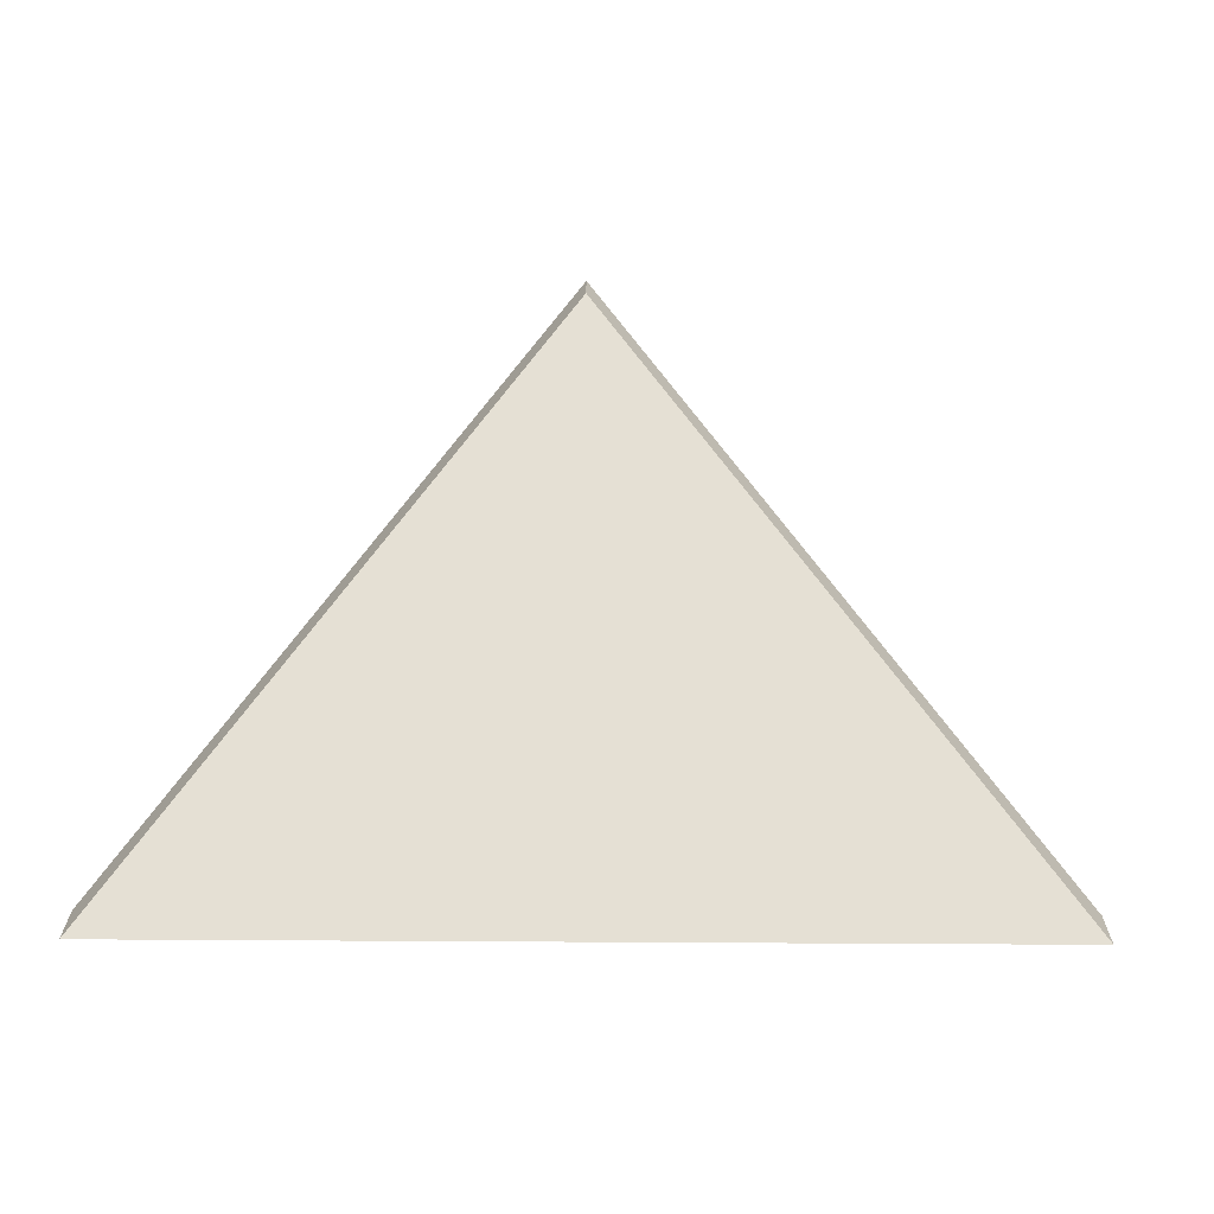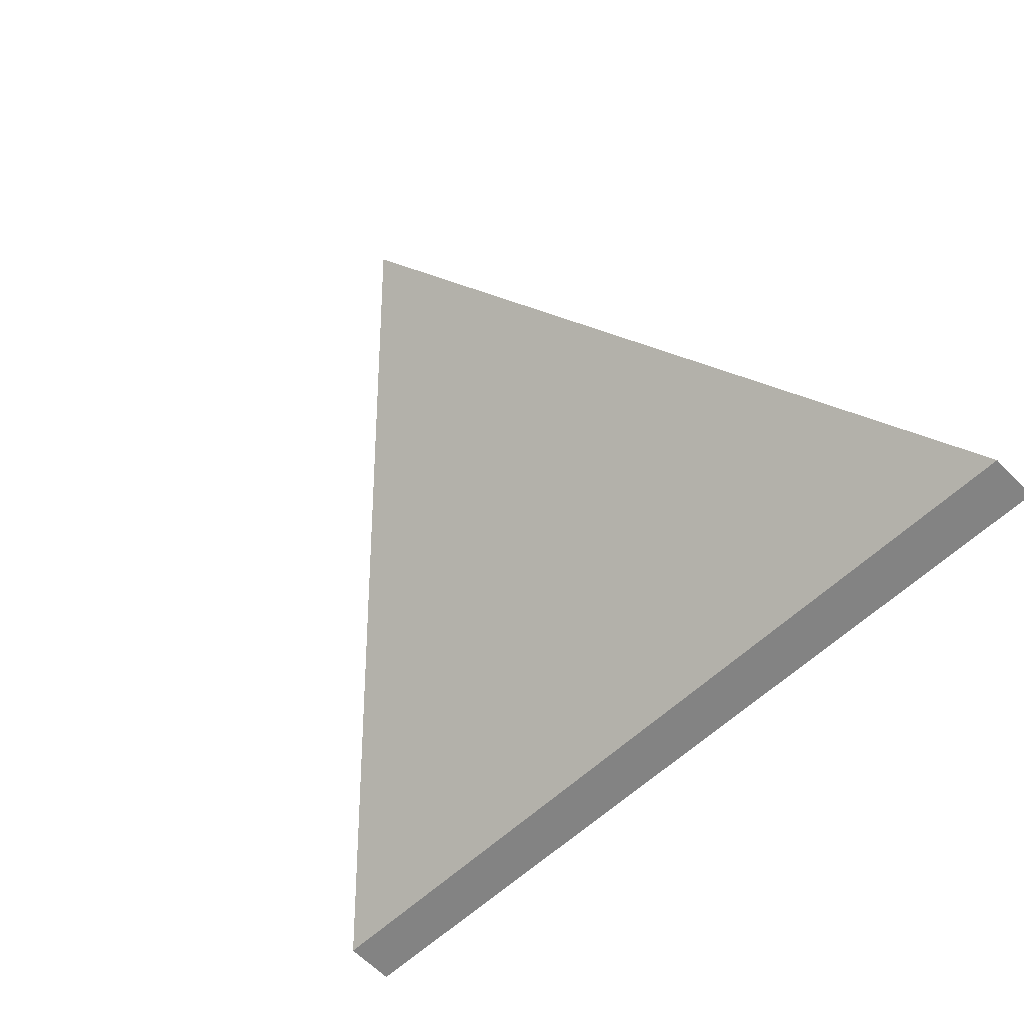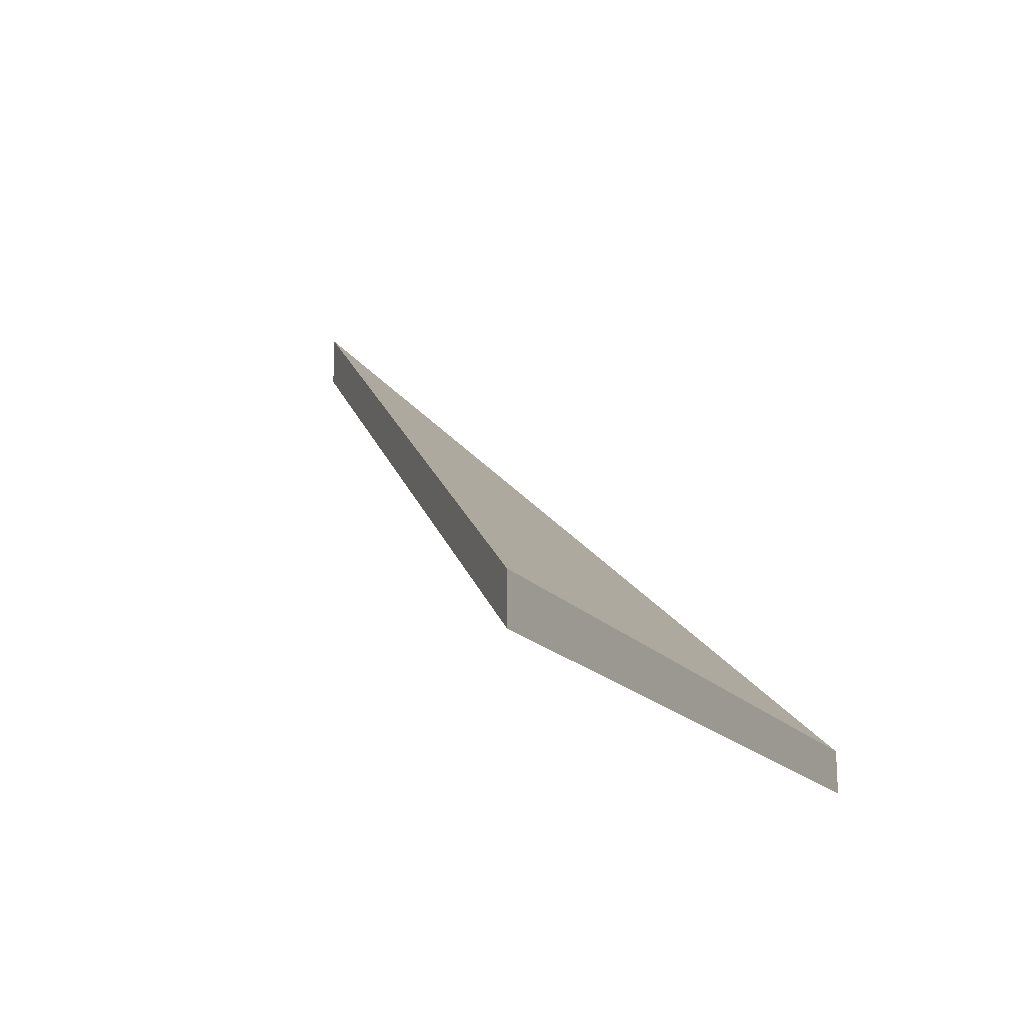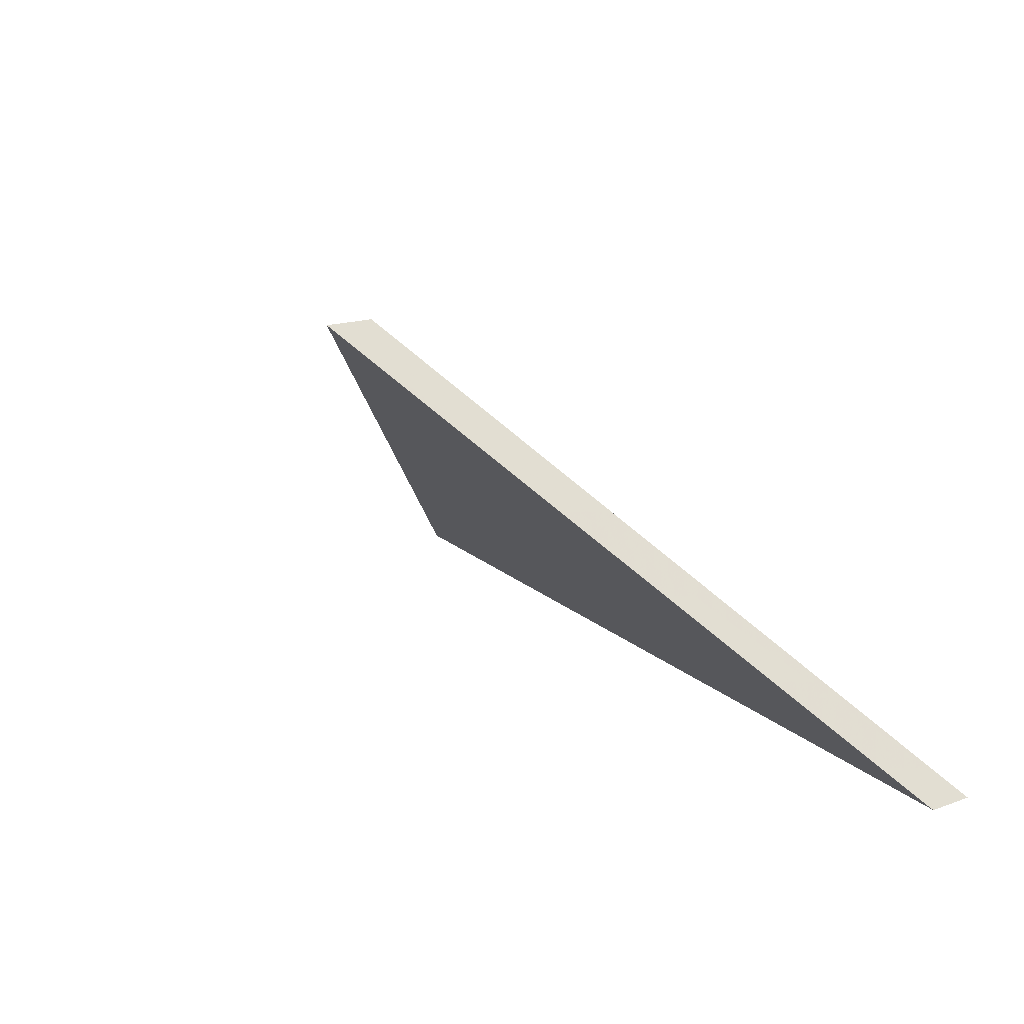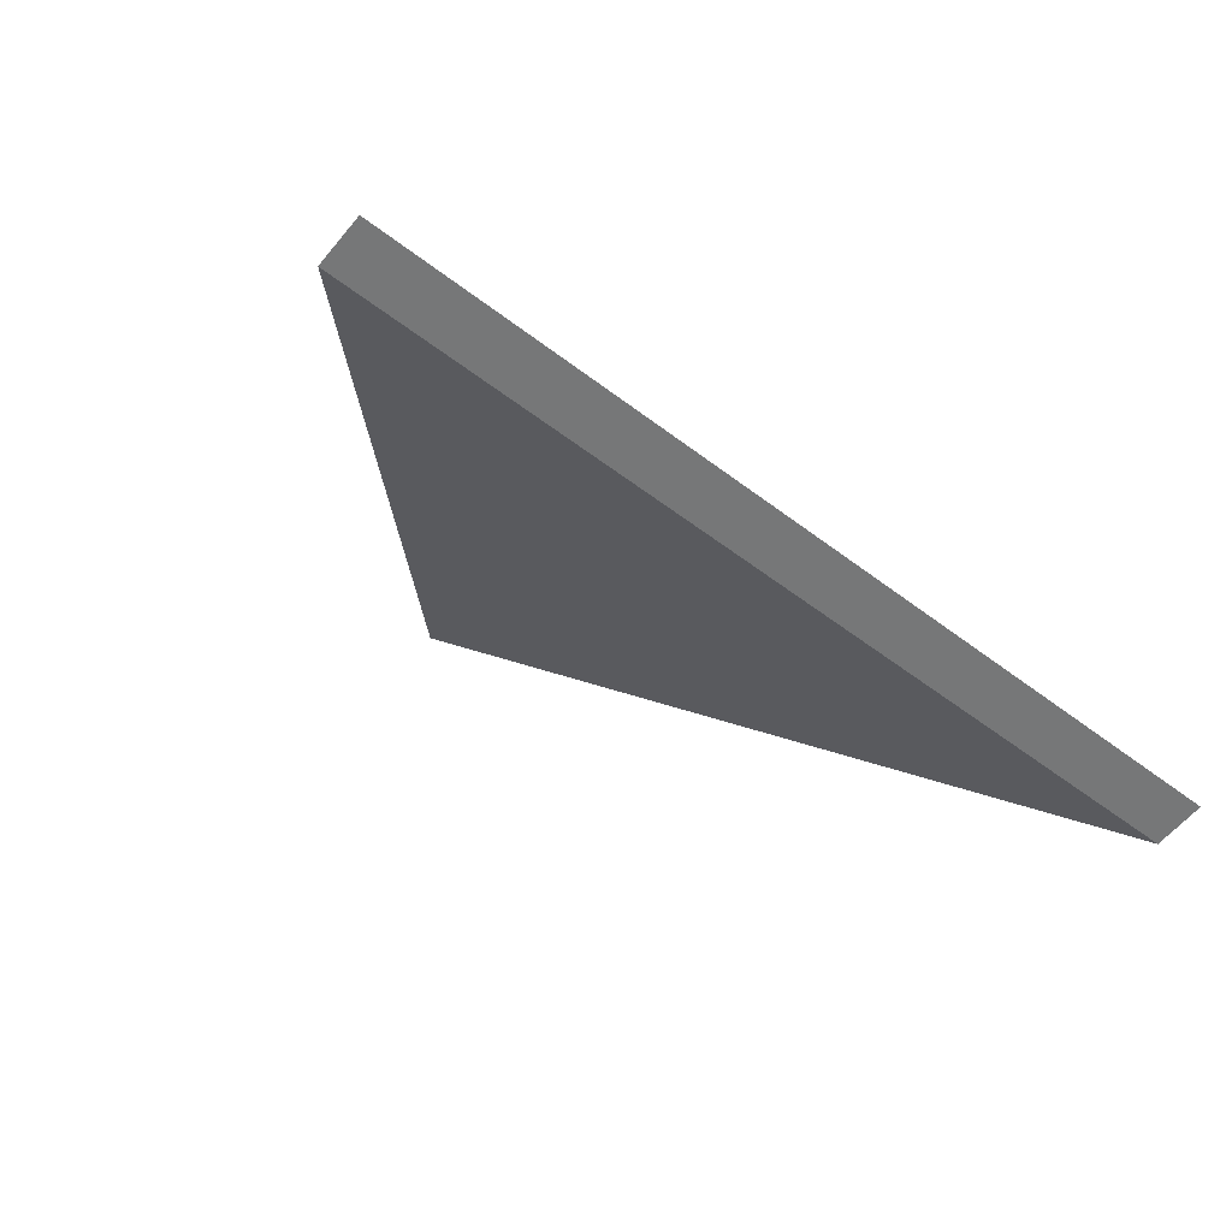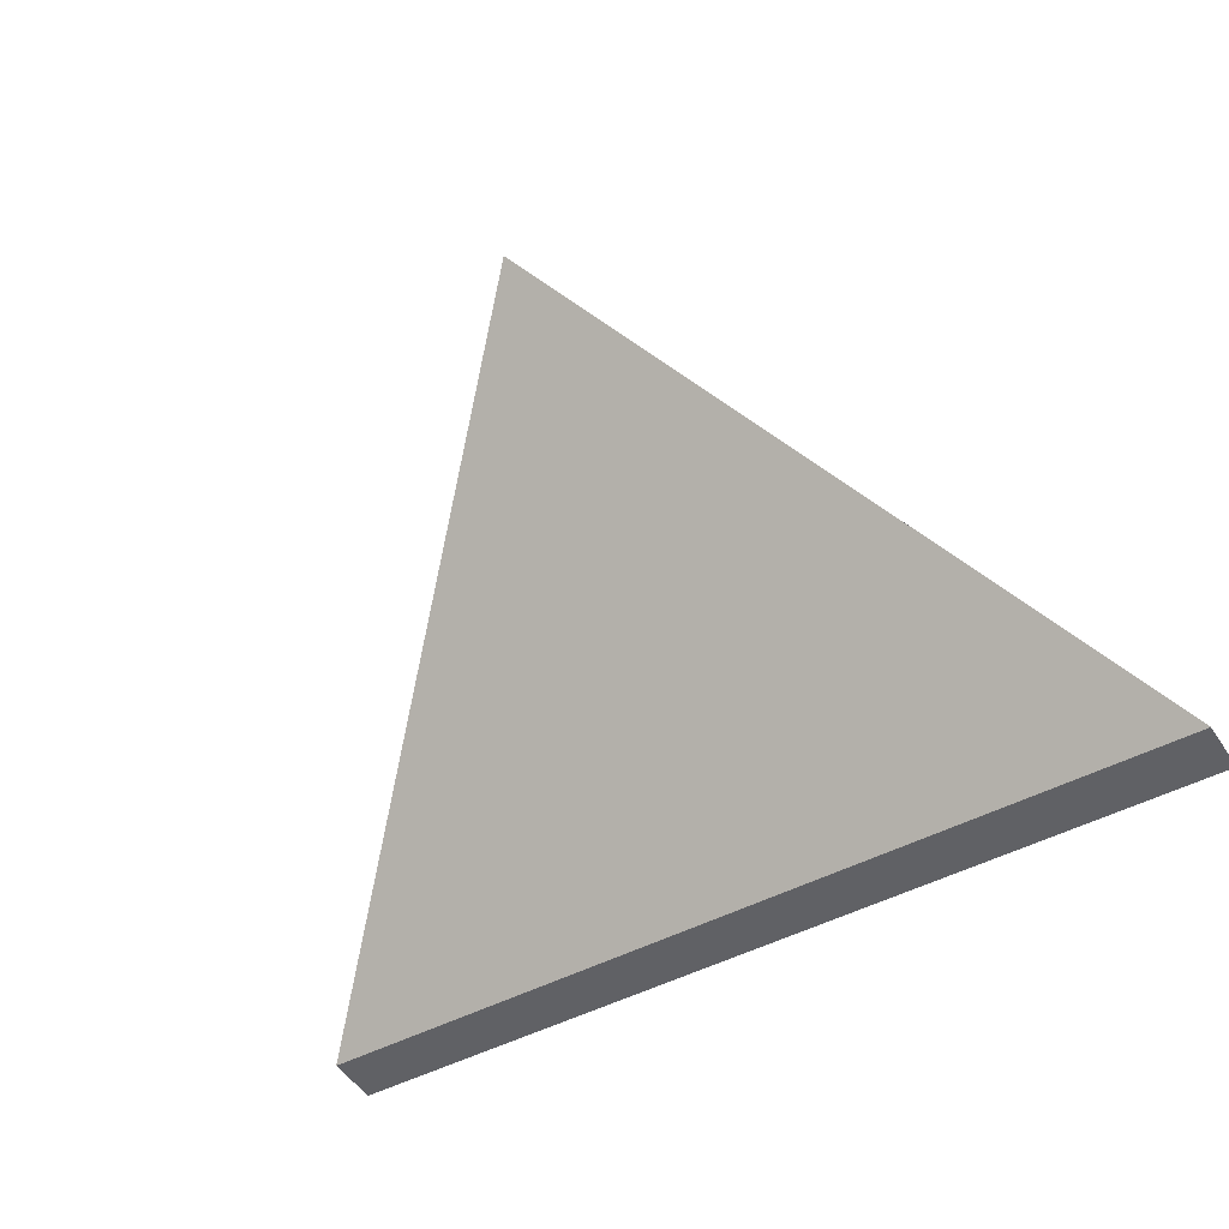
<metadata>
{"format":"obj","ext":"obj","renderer":"f3d","projection":"perspective","resolution":1024,"background":"white","views":[{"elev":-69.1,"azim":-4.7,"up":"+Y"},{"elev":-64.5,"azim":-135.4,"up":"+Z"},{"elev":-17.6,"azim":111.9,"up":"+Y"},{"elev":16.5,"azim":-126.2,"up":"+Z"},{"elev":-59.5,"azim":-39.4,"up":"+Z"},{"elev":-52.2,"azim":-147.2,"up":"+Z"}]}
</metadata>
<code>
v -5.629 0.1551 -4.477
v -5.675 0.1551 -4.48
v -5.654 0.1784 -4.455
v -5.629 0.1525 -4.477
v -5.654 0.1758 -4.455
v -5.675 0.1525 -4.48
v -5.654 0.1758 -4.455
v -5.629 0.1525 -4.477
v -5.629 0.1551 -4.477
v -5.654 0.1784 -4.455
v -5.675 0.1525 -4.48
v -5.654 0.1758 -4.455
v -5.654 0.1784 -4.455
v -5.675 0.1551 -4.48
v -5.629 0.1525 -4.477
v -5.675 0.1525 -4.48
v -5.675 0.1551 -4.48
v -5.629 0.1551 -4.477
f 1 2 3
f 4 5 6
f 7 8 9
f 7 9 10
f 11 12 13
f 11 13 14
f 15 16 17
f 15 17 18

</code>
